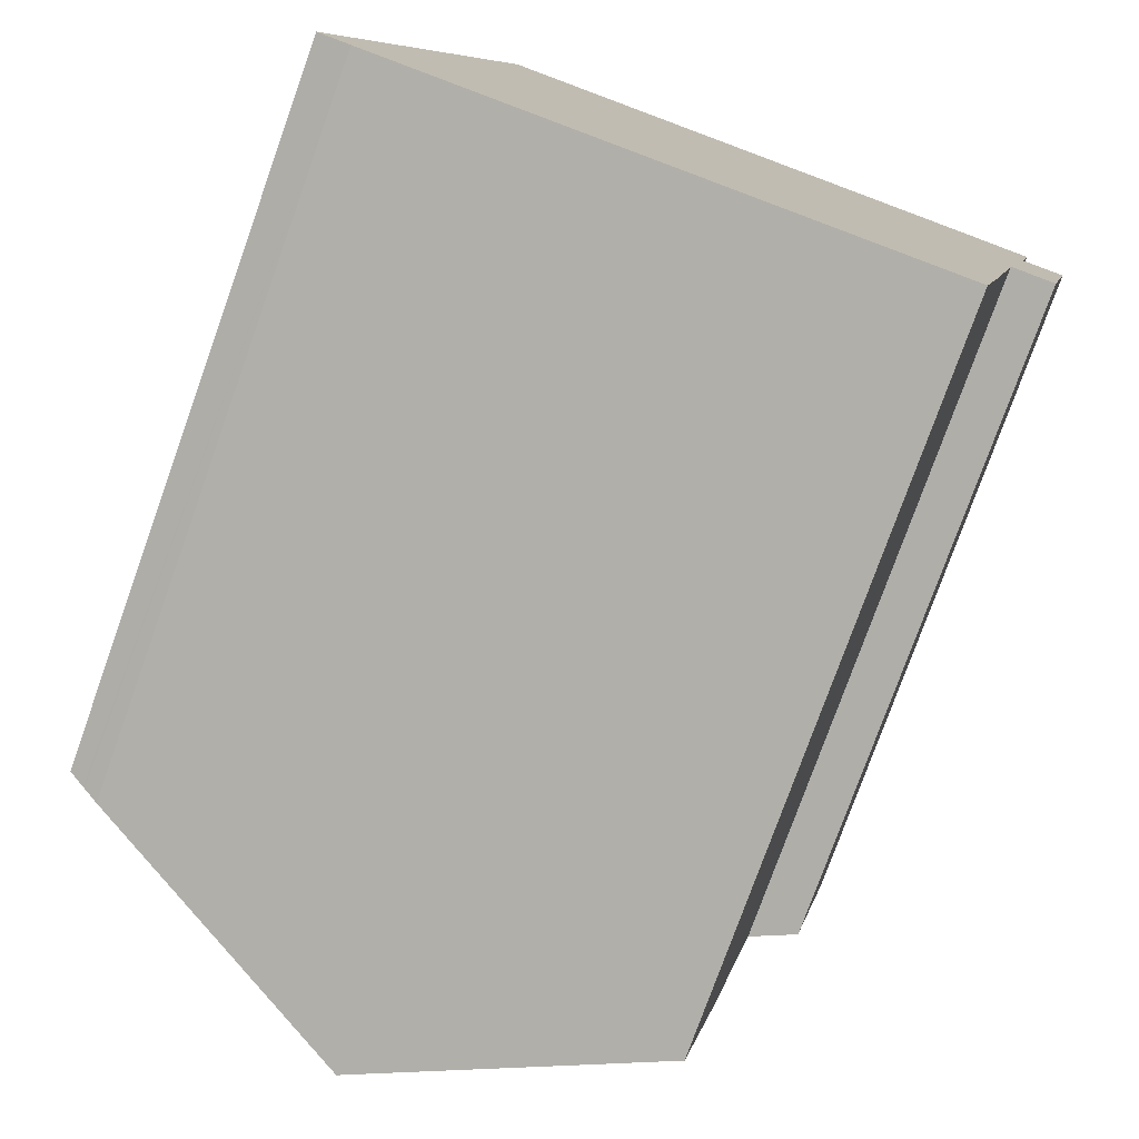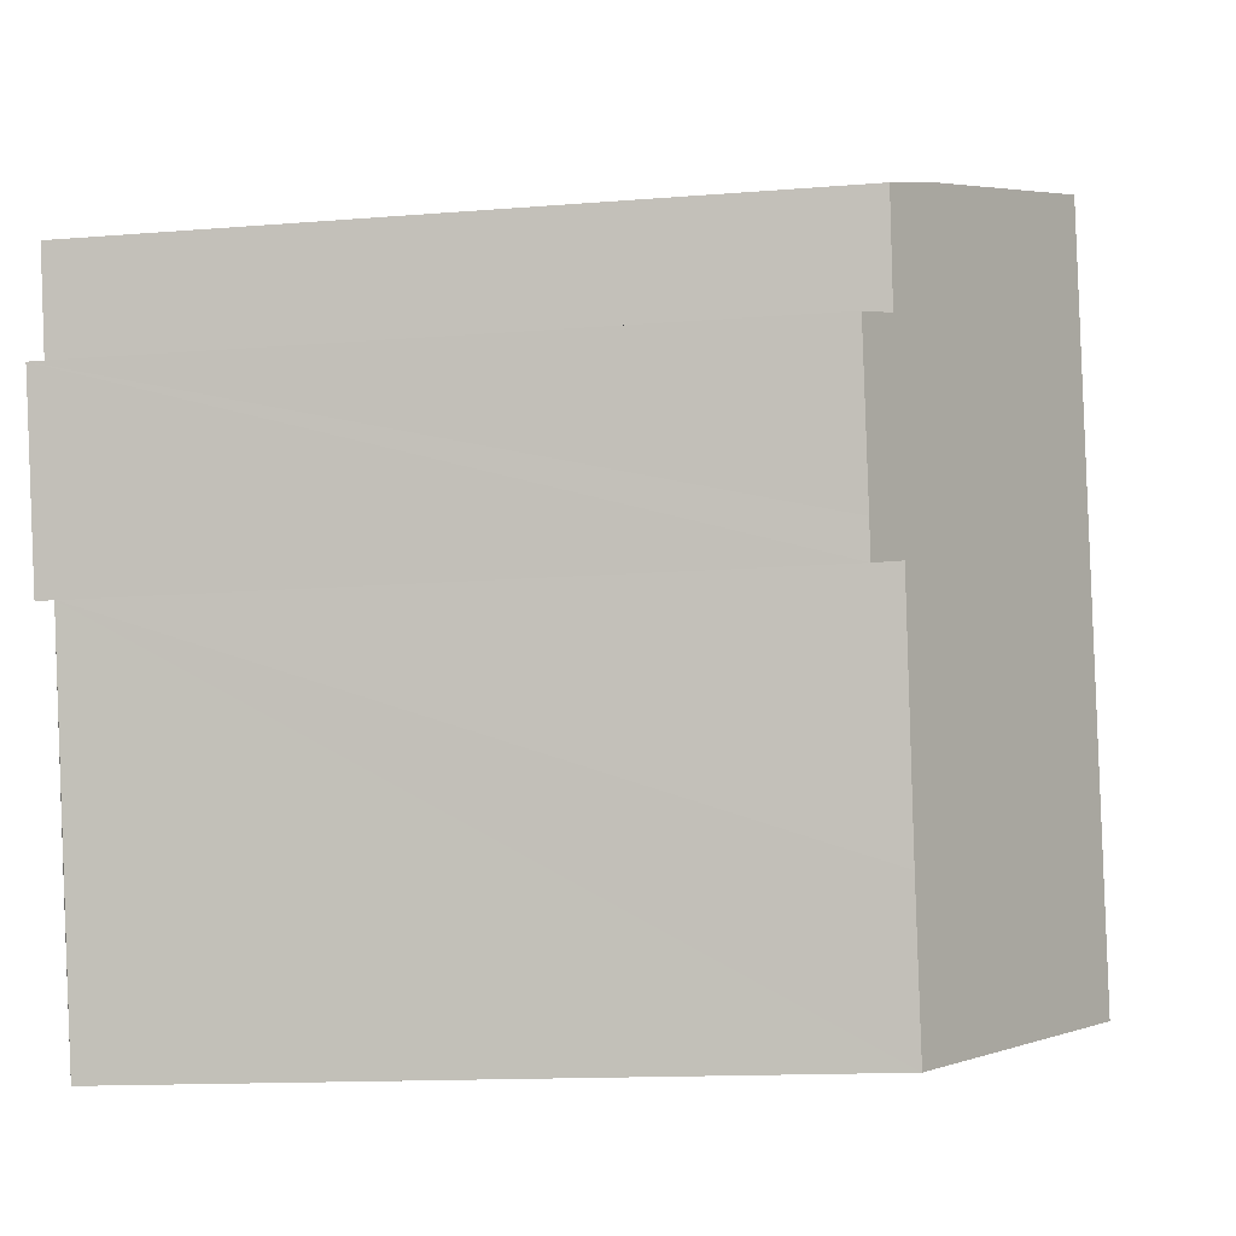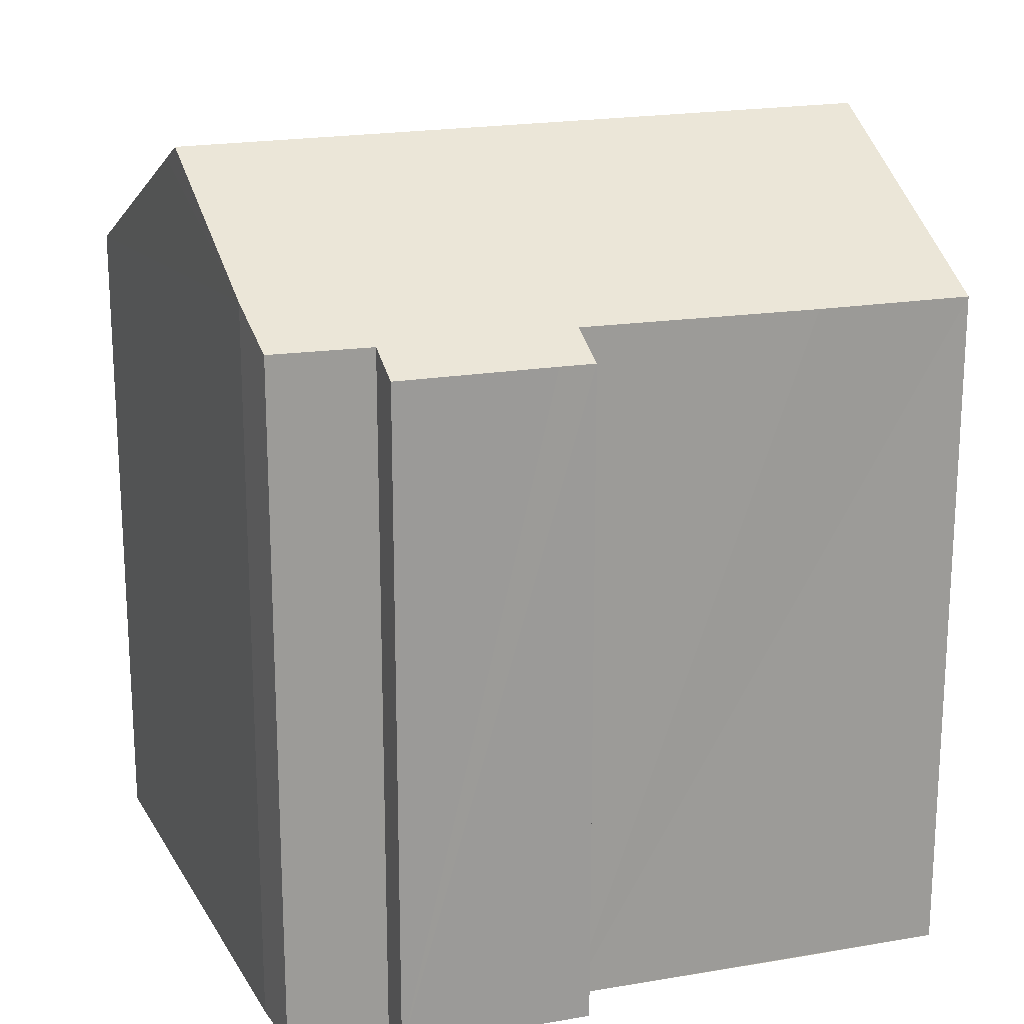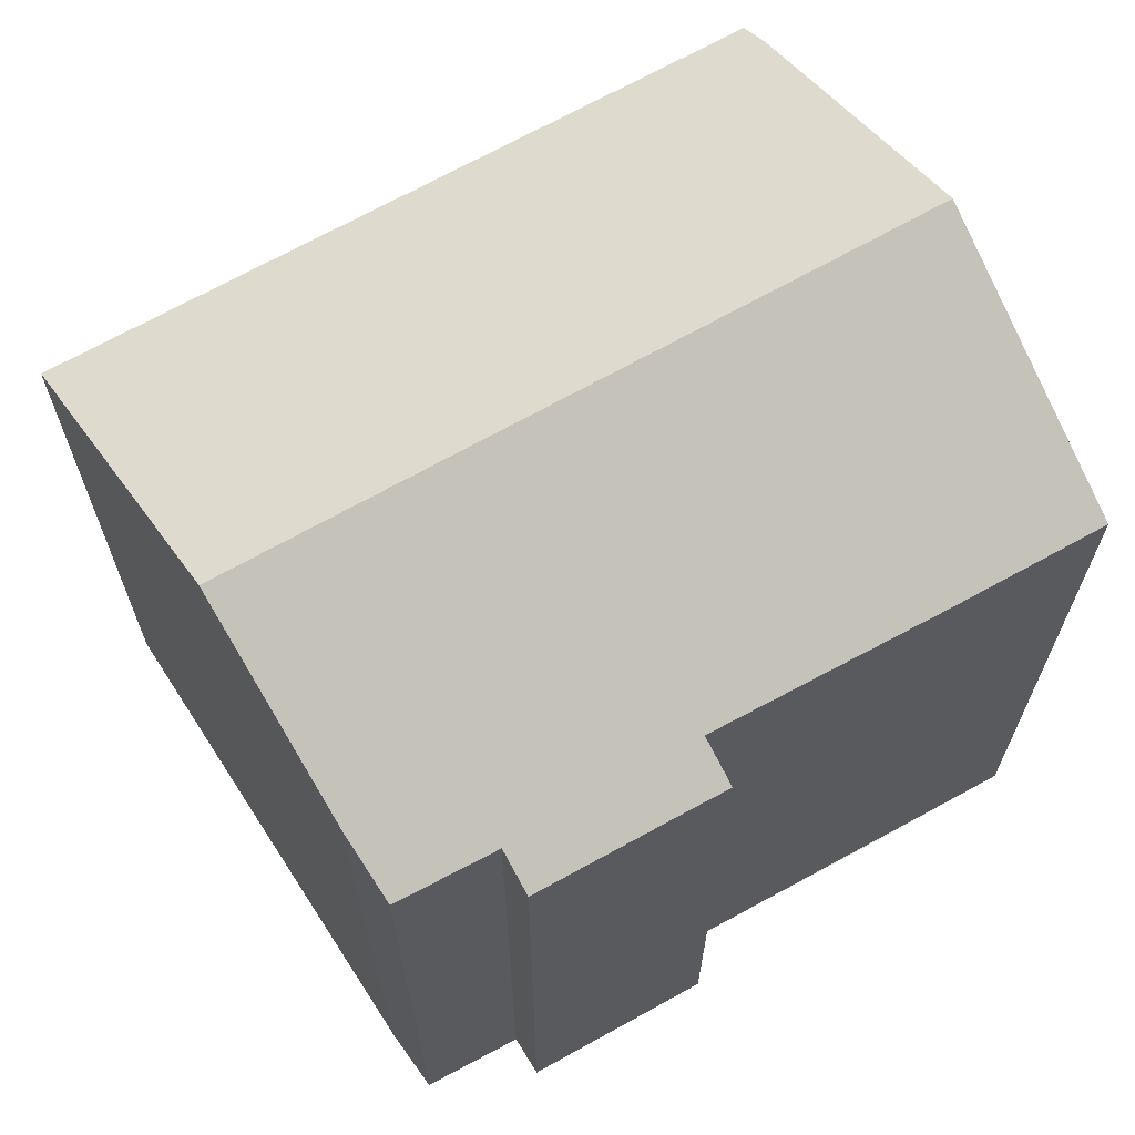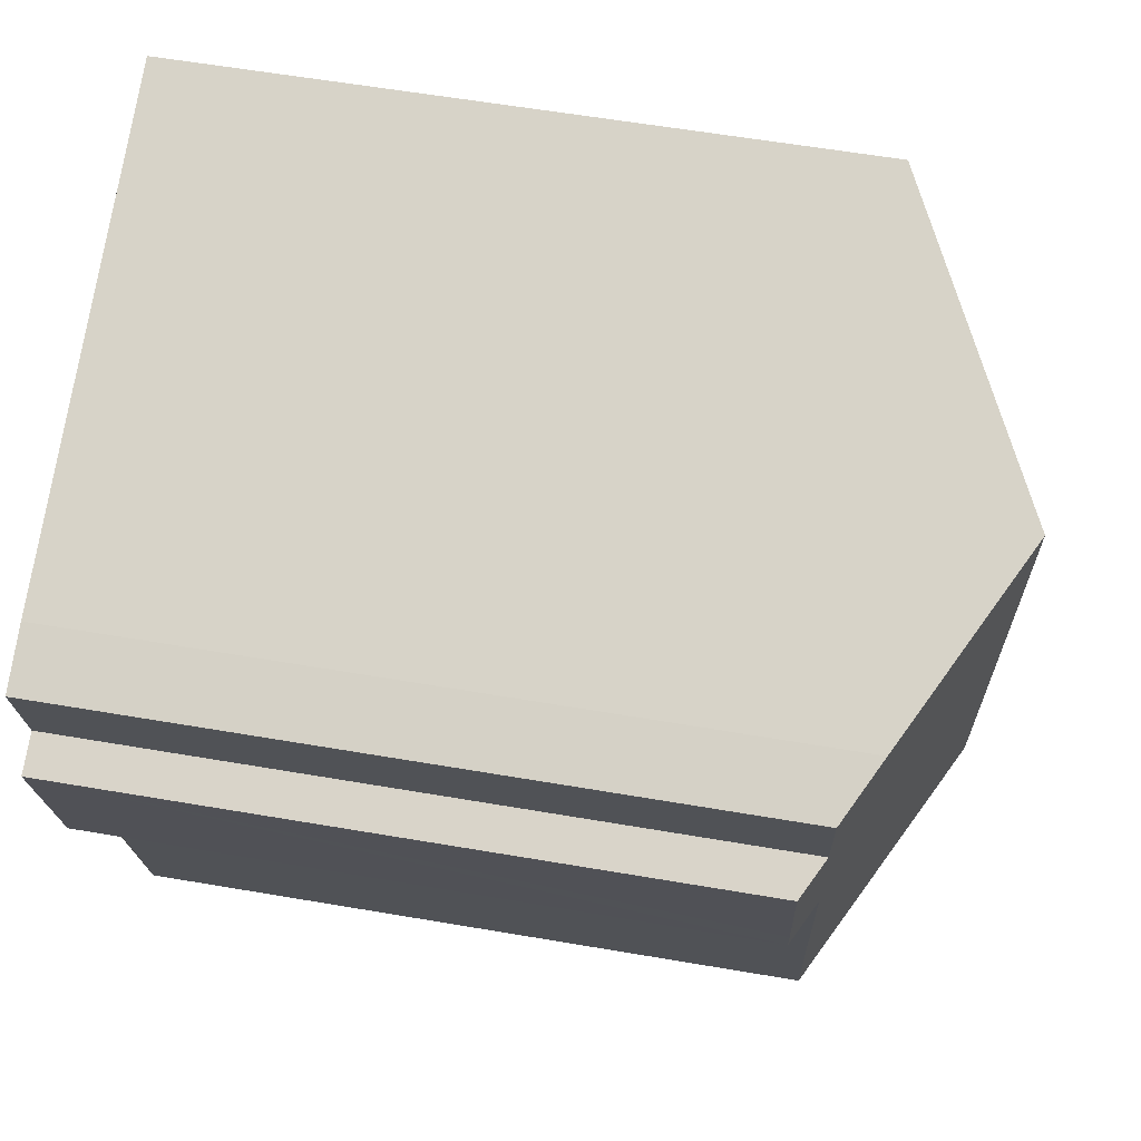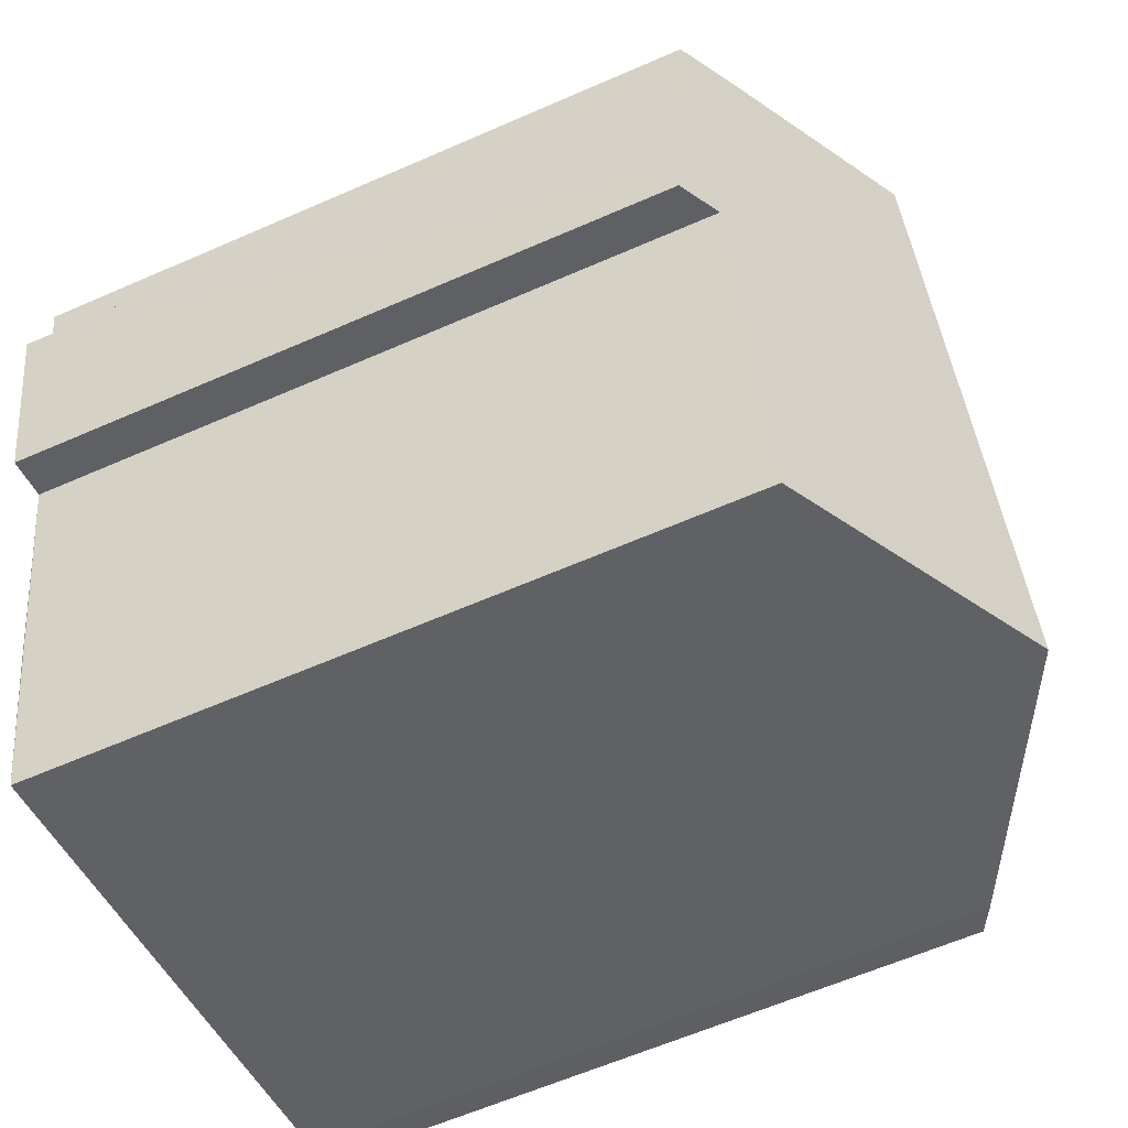
<metadata>
{"format":"obj","ext":"obj","renderer":"f3d","projection":"perspective","resolution":1024,"background":"white","views":[{"elev":-77.5,"azim":-19.7,"up":"+Z"},{"elev":-13.4,"azim":100.6,"up":"+Z"},{"elev":19.7,"azim":84.4,"up":"+Y"},{"elev":67.8,"azim":73.4,"up":"+Y"},{"elev":59.2,"azim":100.0,"up":"+Z"},{"elev":-61.9,"azim":114.0,"up":"+Z"}]}
</metadata>
<code>
v  7.043 19.22 -1.756
v  9.957 18.81 14.42
v  10.73 19.22 14.19
v  8.541 18.07 14.84
v  4.044 15.72 16.15
v  3.754 15.57 16.24
v  0.07 15.57 0.301
v  6.784 19.08 -1.694
v  0.716 15.95 -0.241
v  0.348 15.76 -0.117
v  0 15.57 9.536e-16
v  0.389 15.78 -0.131
v  9.957 17.71 -2.454
v  14.02 16.04 0.292
v  13.23 16.02 -3.238
v  8.403 18.52 -2.082
v  15.17 16.09 5.733
v  16.33 15.58 6.268
v  16.2 16.07 10.07
v  17.12 15.6 9.821
v  16.68 16.1 12.38
v  15.27 16.85 12.86
v  16.16 15.57 5.464
v  16.68 -7.578e-16 12.38
v  16.2 -6.166e-16 10.07
v  17.12 -6.014e-16 9.821
v  16.16 -3.346e-16 5.464
v  16.33 -3.838e-16 6.268
v  15.17 -3.51e-16 5.733
v  13.23 1.983e-16 -3.238
v  14.02 -1.788e-17 0.292
v  15.27 -7.877e-16 12.86
v  3.754 -9.944e-16 16.24
v  10.73 -8.691e-16 14.19
v  4.044 -9.891e-16 16.15
v  8.541 -9.084e-16 14.84
v  9.957 -8.83e-16 14.42
v  8.403 1.275e-16 -2.082
v  0.716 1.476e-17 -0.241
v  9.957 1.503e-16 -2.454
v  6.784 1.037e-16 -1.694
v  7.043 1.075e-16 -1.756
v  0.389 8.021e-18 -0.131
v  0 0 0
v  0.348 7.164e-18 -0.117
v  0.07 -1.843e-17 0.301
g defaultobject
f 1 2 3
f 2 1 4
f 4 1 5
f 5 1 6
f 6 1 7
f 7 1 8
f 7 8 9
f 7 9 10
f 7 10 11
f 10 9 12
f 13 14 15
f 14 13 16
f 14 16 1
f 14 1 3
f 14 3 17
f 17 3 18
f 18 3 19
f 18 19 20
f 19 3 21
f 21 3 22
f 18 23 17
f 24 19 21
f 19 24 25
f 26 18 20
f 18 26 23
f 23 26 27
f 27 26 28
f 29 14 17
f 14 29 15
f 15 29 30
f 30 29 31
f 25 20 19
f 20 25 26
f 32 21 22
f 21 32 24
f 2 22 3
f 22 2 4
f 22 4 5
f 22 5 6
f 22 6 33
f 22 33 34
f 22 34 32
f 34 33 35
f 34 35 36
f 34 36 37
f 23 29 17
f 29 23 27
f 16 8 1
f 8 16 13
f 8 13 9
f 9 13 15
f 9 15 30
f 9 30 38
f 9 38 39
f 38 30 40
f 39 38 41
f 41 38 42
f 39 12 9
f 12 39 10
f 10 39 11
f 11 39 43
f 11 43 44
f 44 43 45
f 44 7 11
f 7 44 6
f 6 44 33
f 33 44 46
f 28 29 27
f 31 40 30
f 40 31 38
f 38 31 42
f 42 31 41
f 41 31 39
f 39 31 29
f 39 29 43
f 43 29 45
f 45 29 44
f 44 29 46
f 46 29 33
f 33 29 28
f 33 28 25
f 25 28 26
f 33 25 24
f 33 24 34
f 34 24 32
f 33 34 35
f 35 34 36
f 36 34 37

</code>
